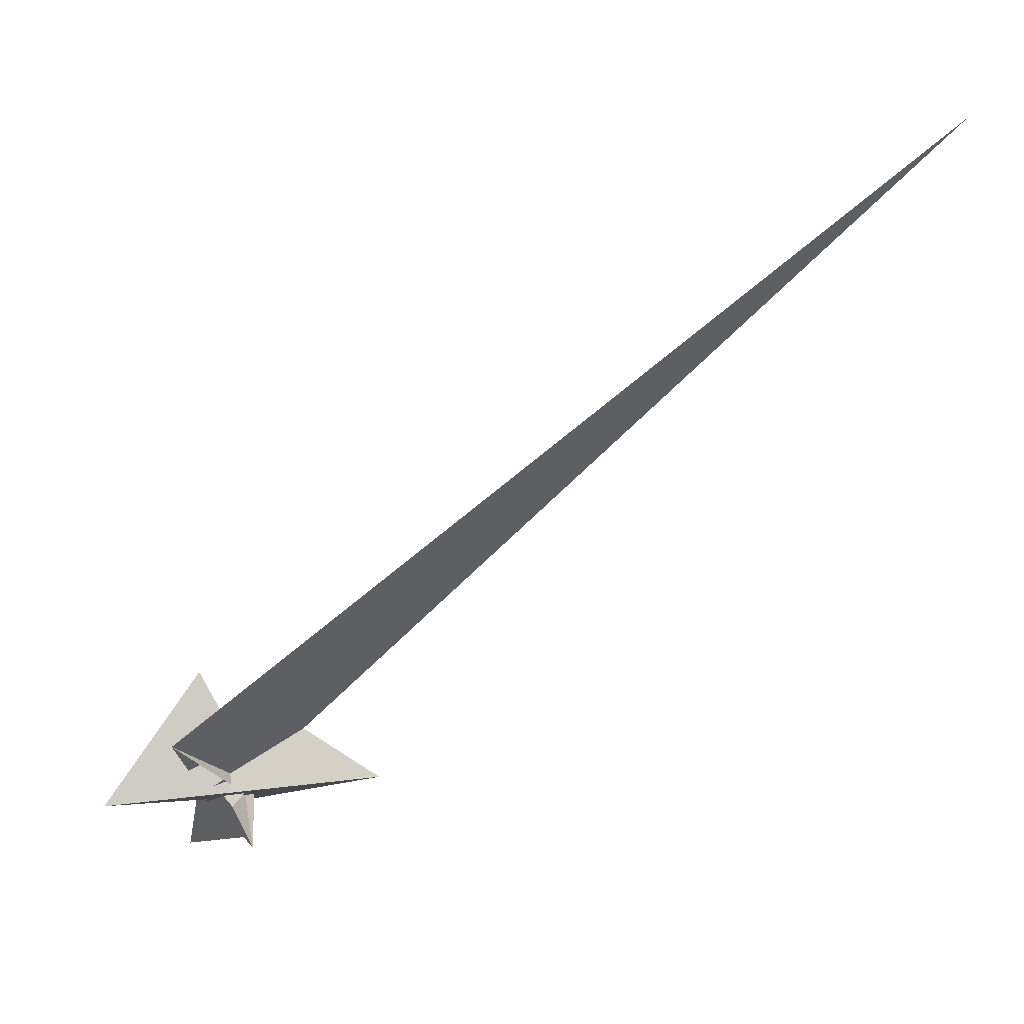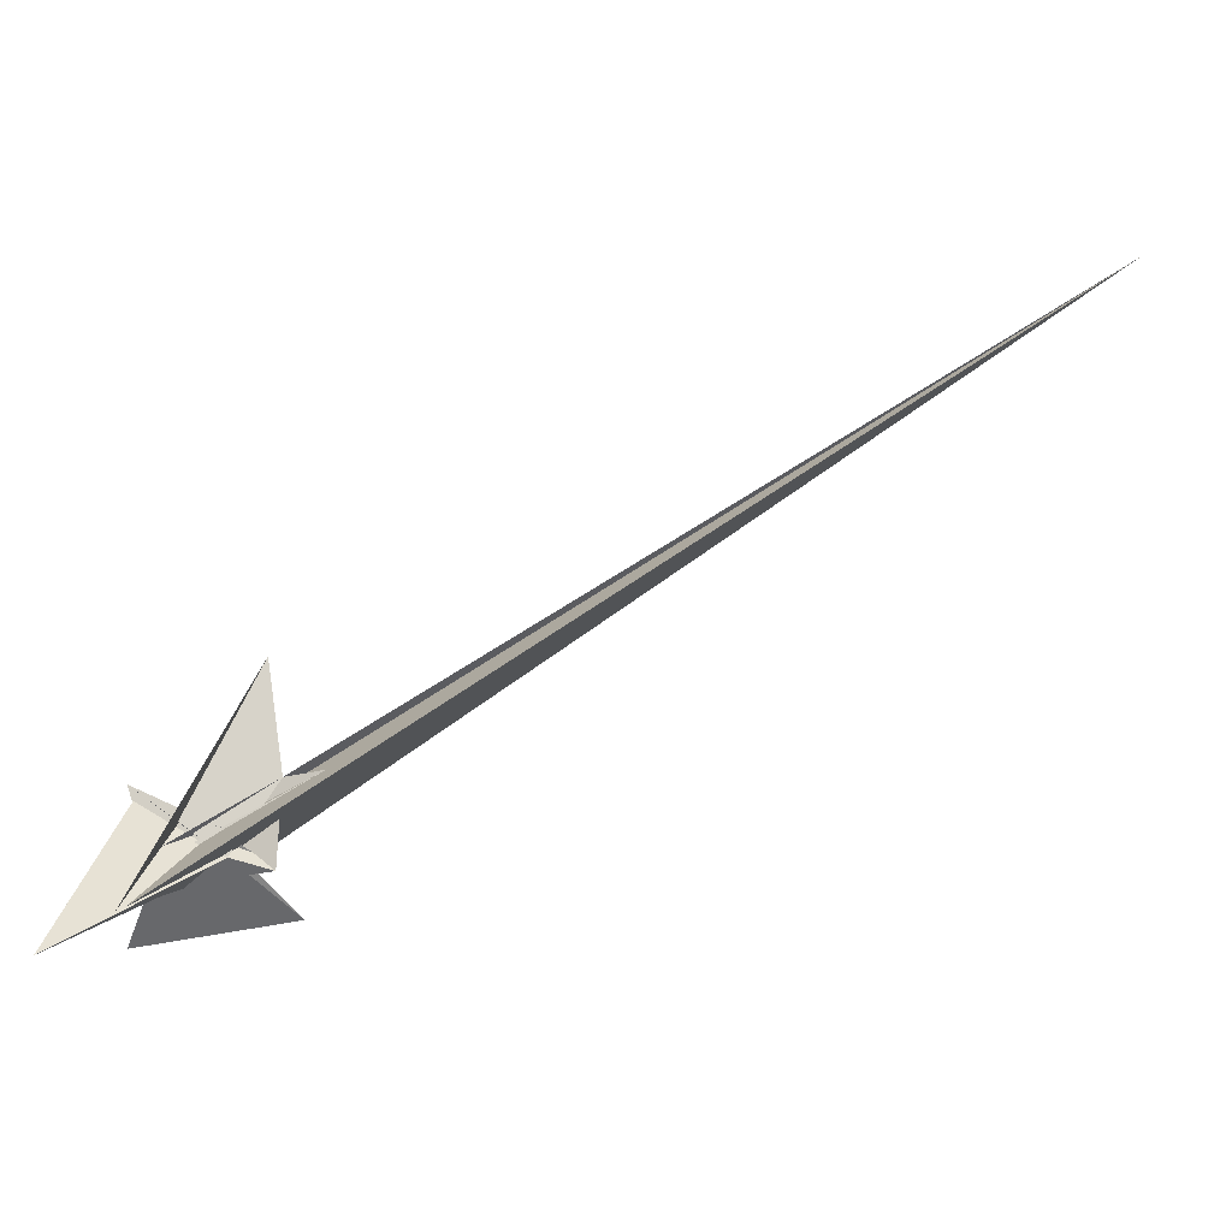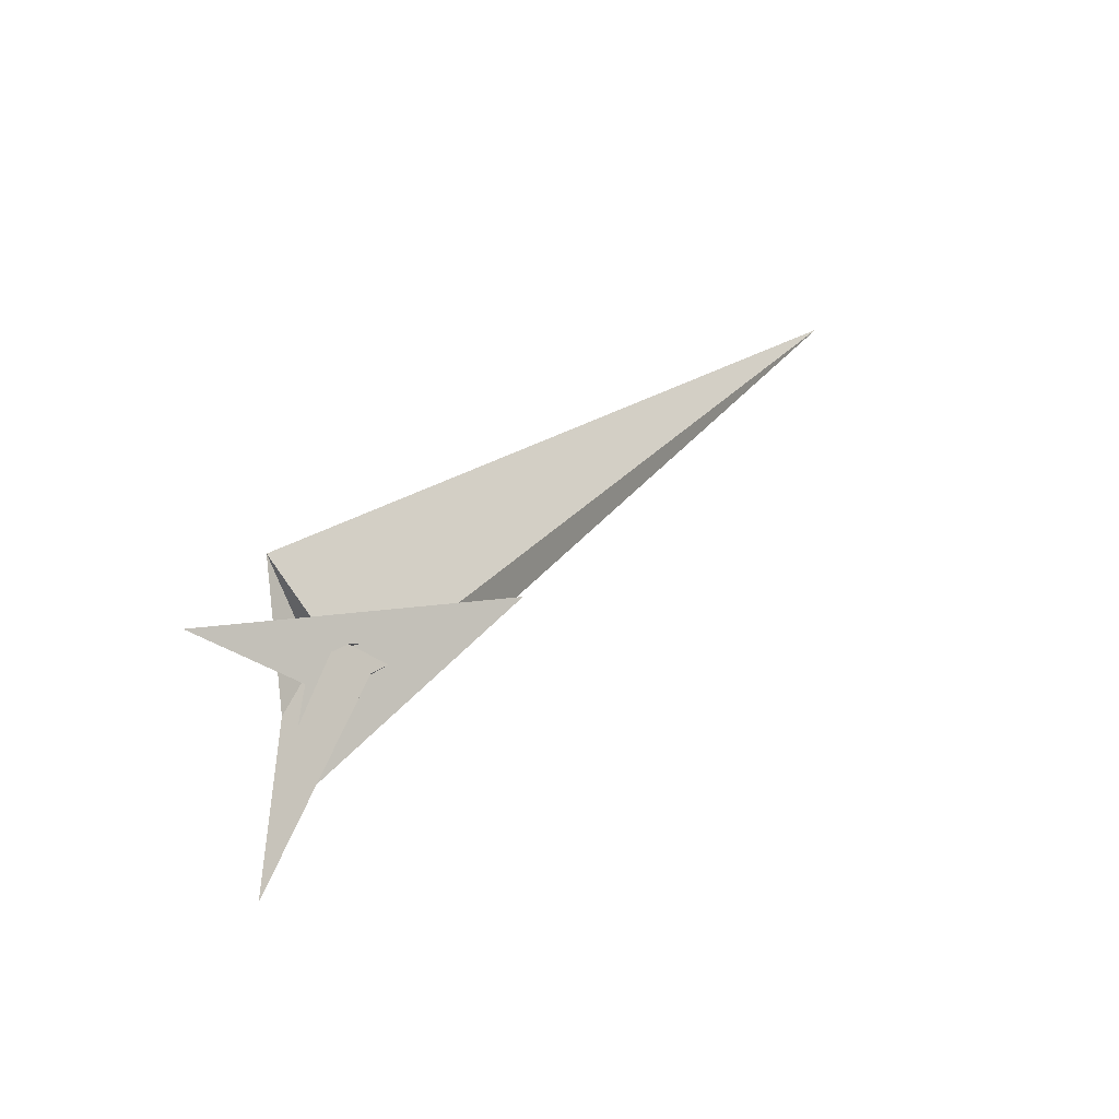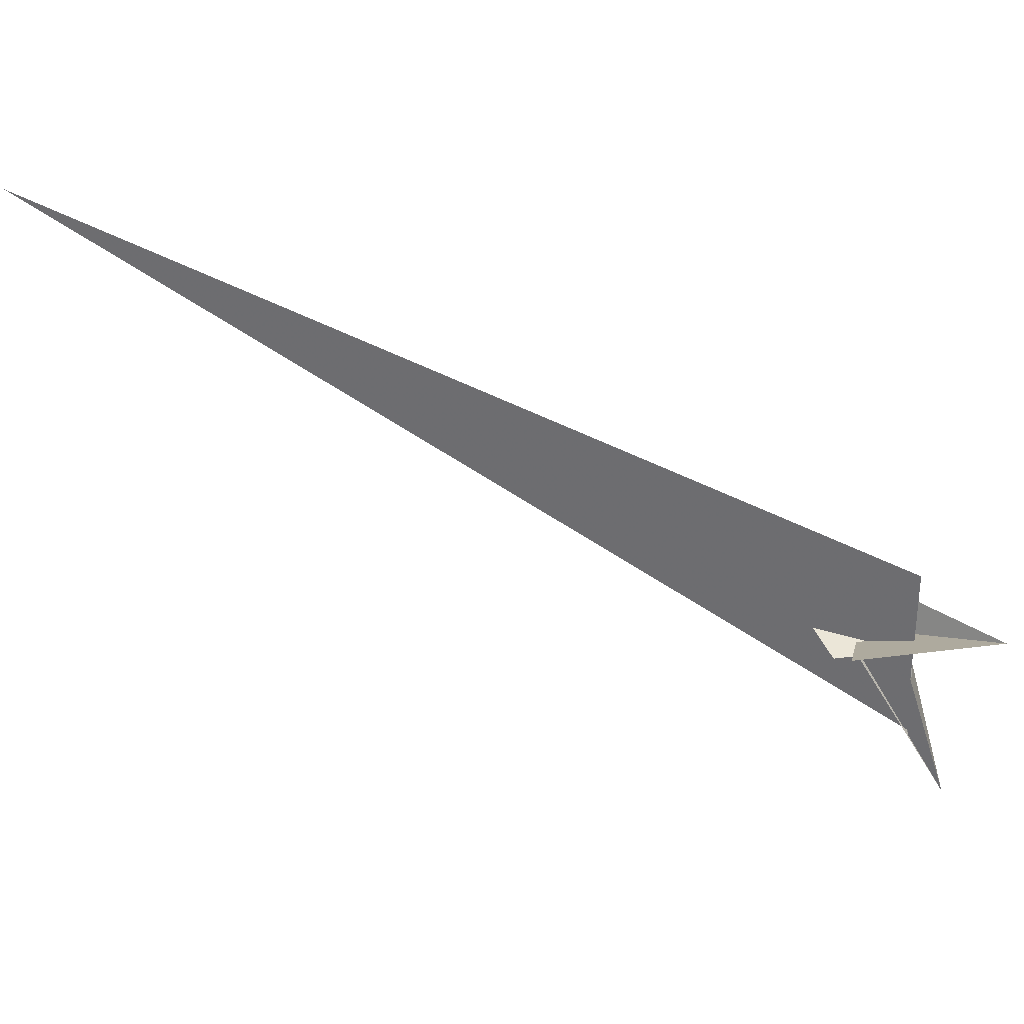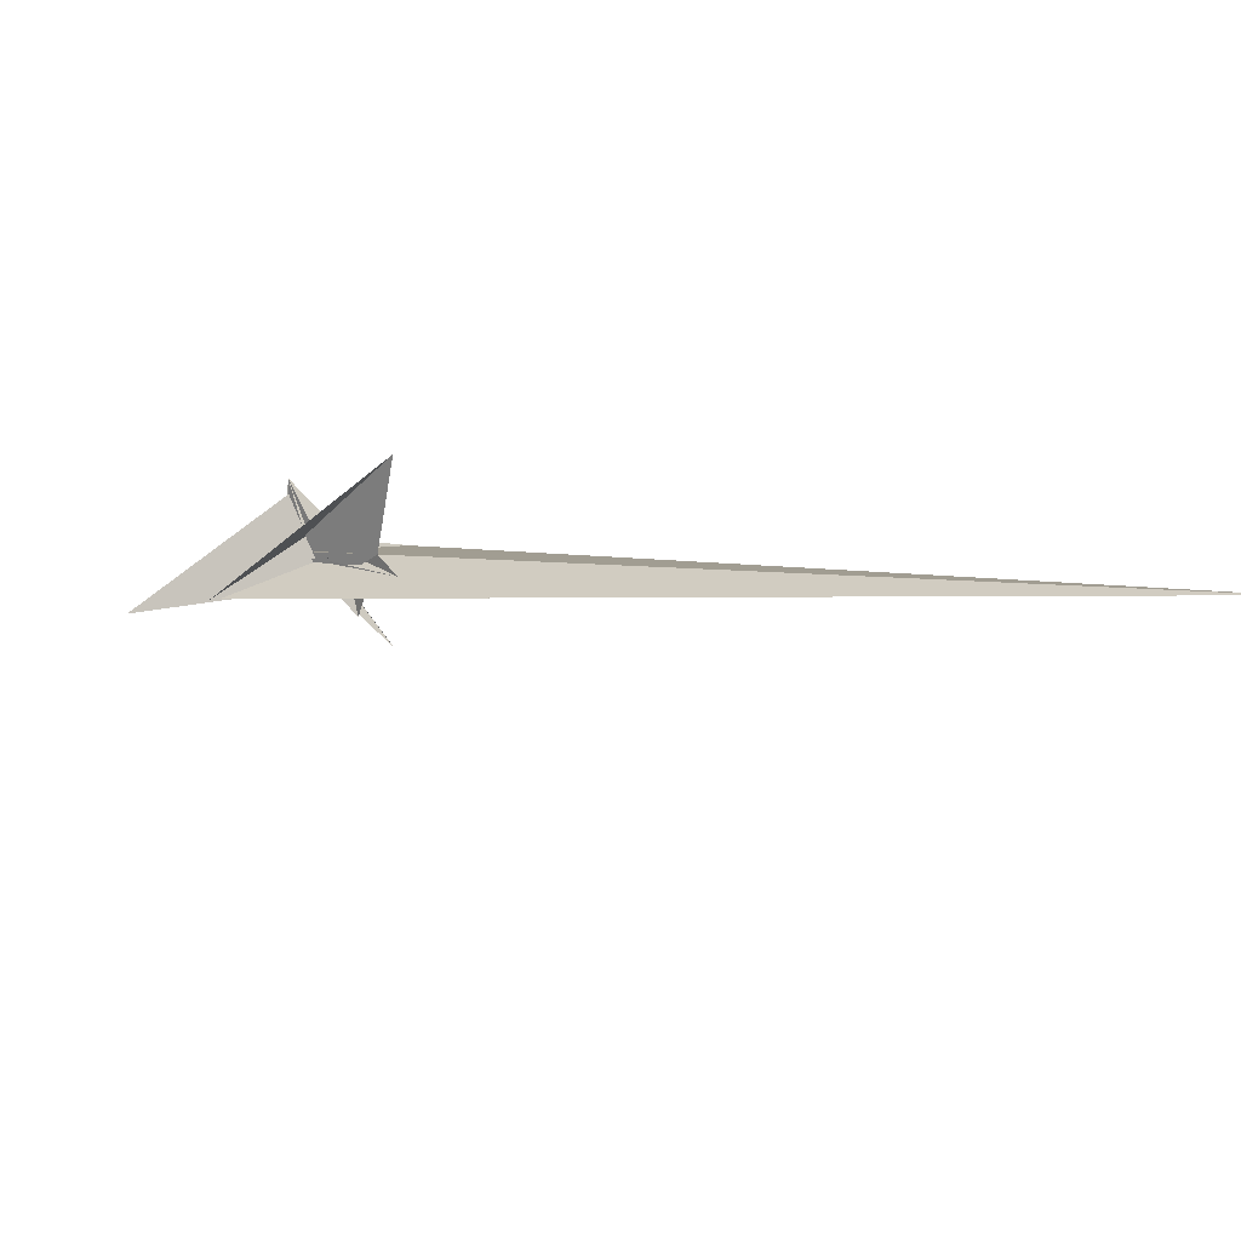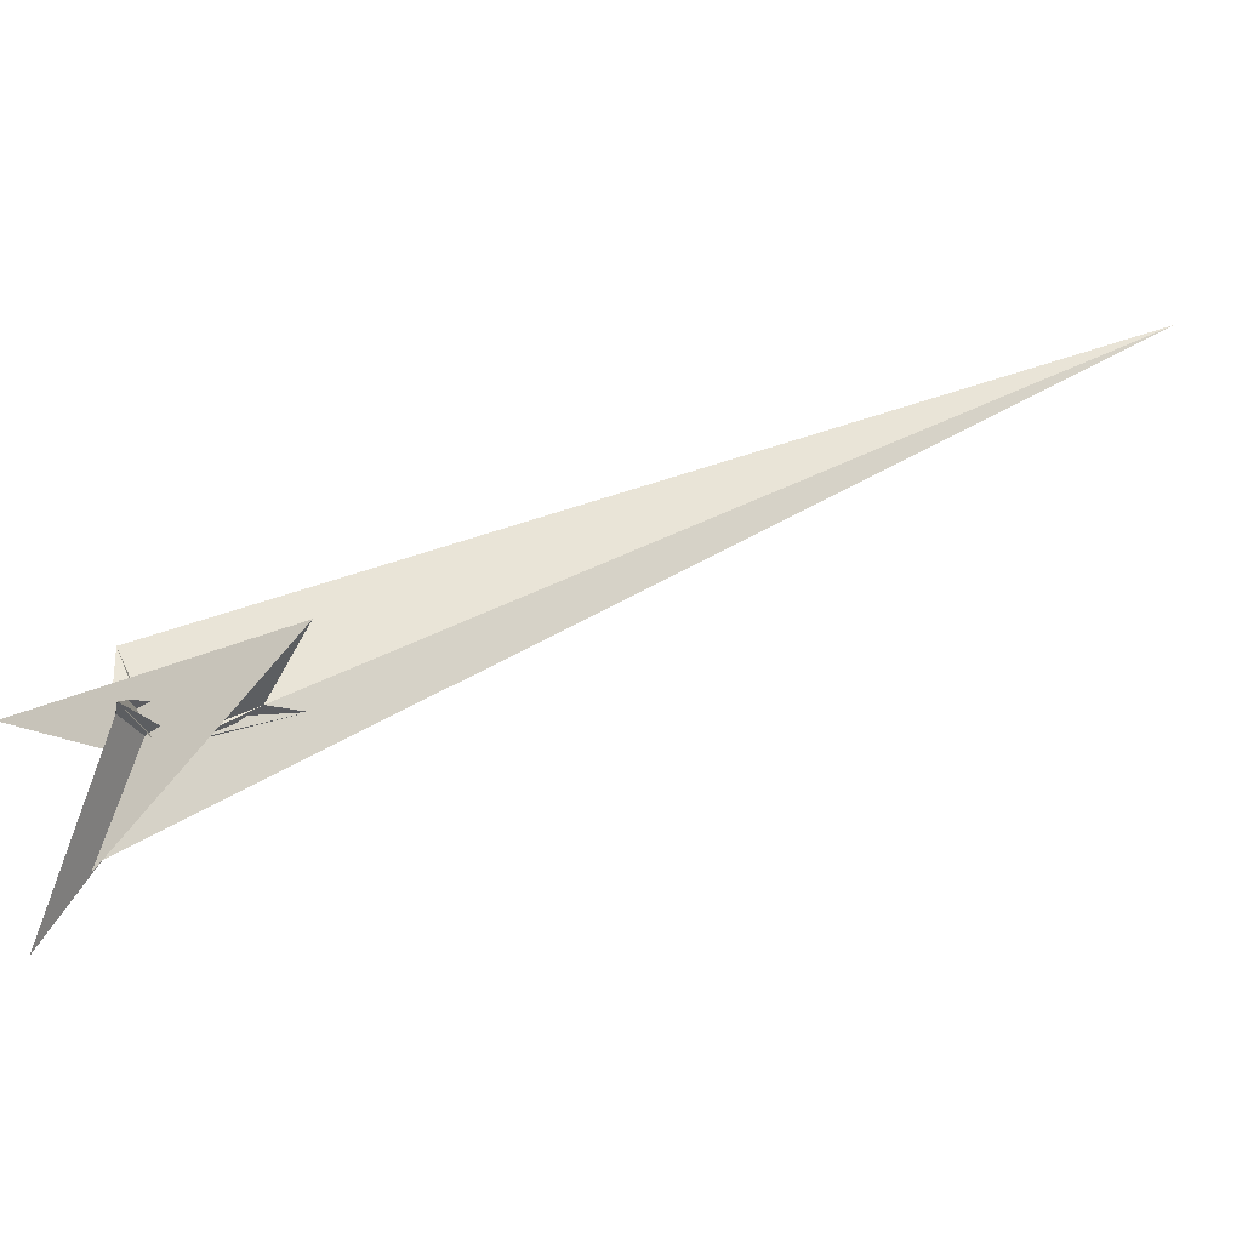
<metadata>
{"format":"obj","ext":"obj","renderer":"f3d","projection":"perspective","resolution":1024,"background":"white","views":[{"elev":73.0,"azim":110.5,"up":"+Z"},{"elev":10.6,"azim":-165.5,"up":"+Y"},{"elev":-8.2,"azim":88.8,"up":"+Z"},{"elev":26.1,"azim":-27.5,"up":"+Z"},{"elev":53.0,"azim":-119.7,"up":"+Y"},{"elev":-23.7,"azim":137.7,"up":"+Z"}]}
</metadata>
<code>
v -57.28 54.09 28.34
v -11.35 24.11 1.145
v -36.42 134.1 58.17
v -20.73 21.48 2.757
v 12.86 -22.21 -26.94
v 21.42 -7.728 -22.97
v 9.132 25.76 -4.215
v -27.55 2.083 -3.951
v -24.32 3.414 -4.314
v -23.4 2.778 -4.875
v -10.5 12.74 -4.233
v -14.63 18.77 16.82
v 13.52 -3.144 6.645
v 20.49 -1.483 -8.897
v 13.56 12.4 -21.99
v 20.57 0.359 -12.43
v -1.982 15.8 -0.3772
v 4.436 -34.74 80.99
v -618.1 407.9 383.1
v 16.73 3.152 -10.66
v -41.33 2.552 10.06
v -21.59 -1.202 9.315
v 19.32 9.437 14.49
v 25.8 21.2 18.99
v -59.51 -8.152 5.575
v -92.11 51.99 26.47
v -39.02 -12.24 4.736
v -89.3 61.06 29.86
v 20.24 4.949 3.715
v 64.41 -80.53 24.08
v -10.21 14.06 3.909
v -19.76 -2.709 9.577
v -71.72 -49.41 27.69
v -23.85 21.21 3.119
v 51.25 -31.47 -146.7
v 44.33 37.42 -0.4105
v 50.46 48.21 3.203
v 18.65 -3.466 -7.659
v 20.17 -17.12 -88.13
v 21.5 -18.88 -84.19
v 10.29 24.23 -0.8
v 24.57 -6.508 -6.981
v -8.534 12.19 -1.481
v -23.21 2.614 -4.821
f 1 2 4 9 8 10 5 6 11 7 3
f 1 2 13 14 20 16 15 17 18 19 12
f 1 3 23 24 27 25 21 22 26 28 12
f 2 4 34 31 21 22 32 33 30 29 13
f 5 6 38 14 13 29 23 24 37 36 35
f 3 7 41 16 15 39 40 42 30 29 23
f 8 9 36 35 39 15 17 43 31 21 25
f 5 10 44 26 22 32 18 19 40 39 35
f 7 11 43 17 18 32 33 27 24 37 41
f 8 10 44 20 14 38 42 30 33 27 25
f 4 9 36 37 41 16 20 44 26 28 34
f 6 11 43 31 34 28 12 19 40 42 38

</code>
